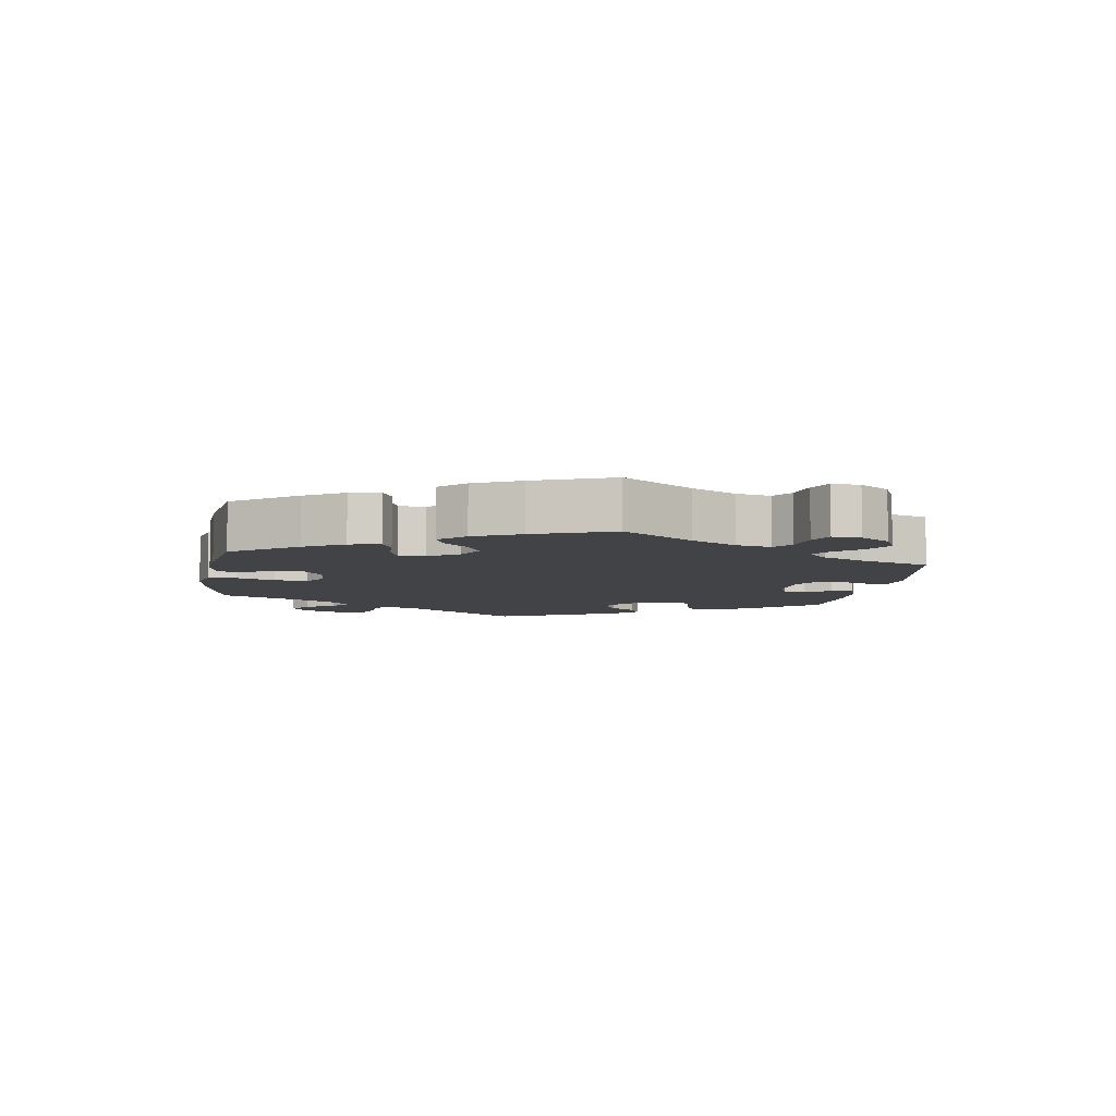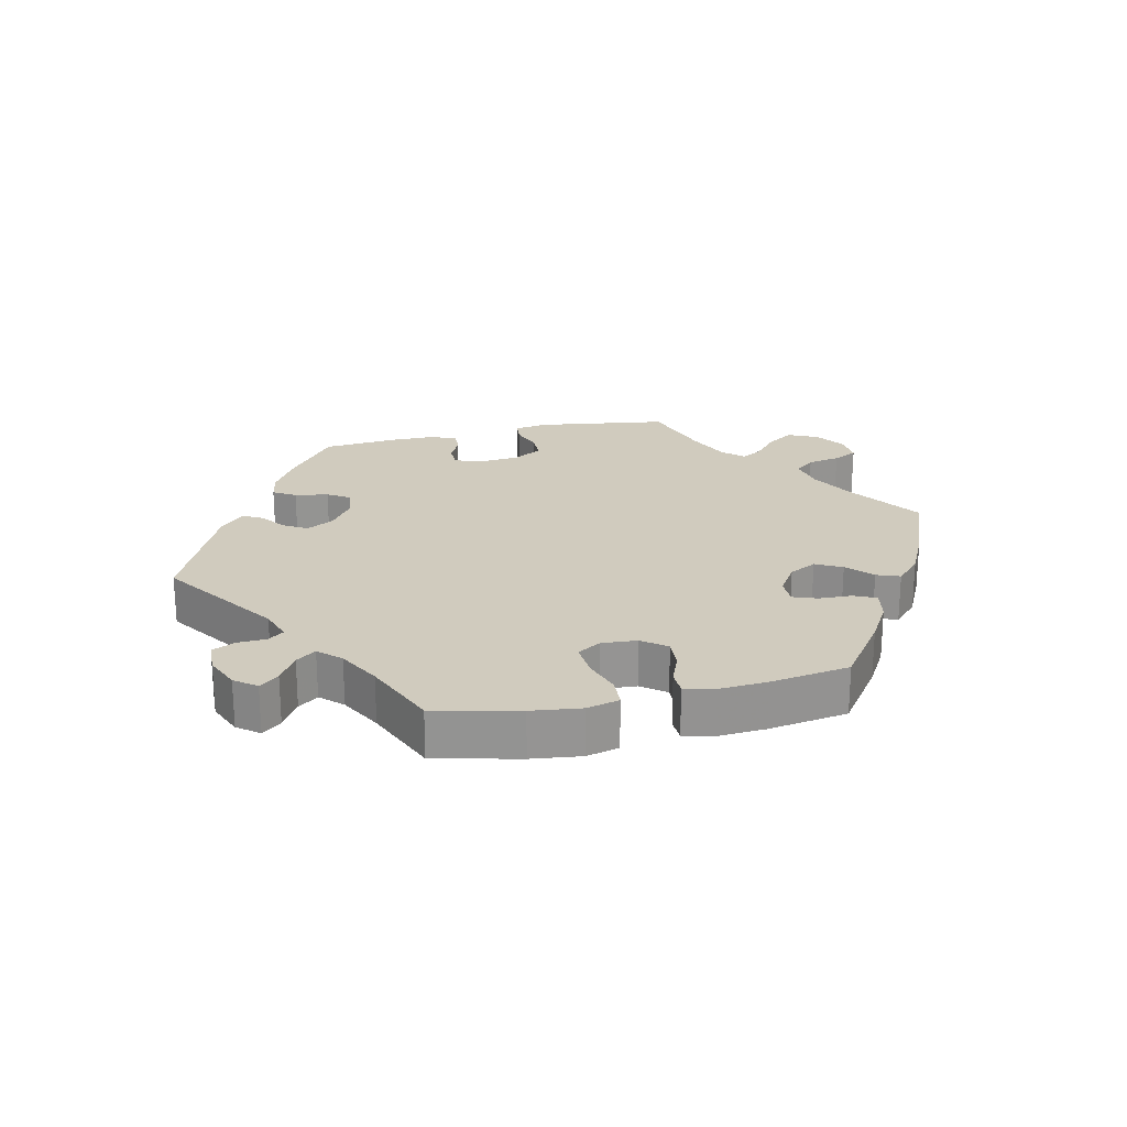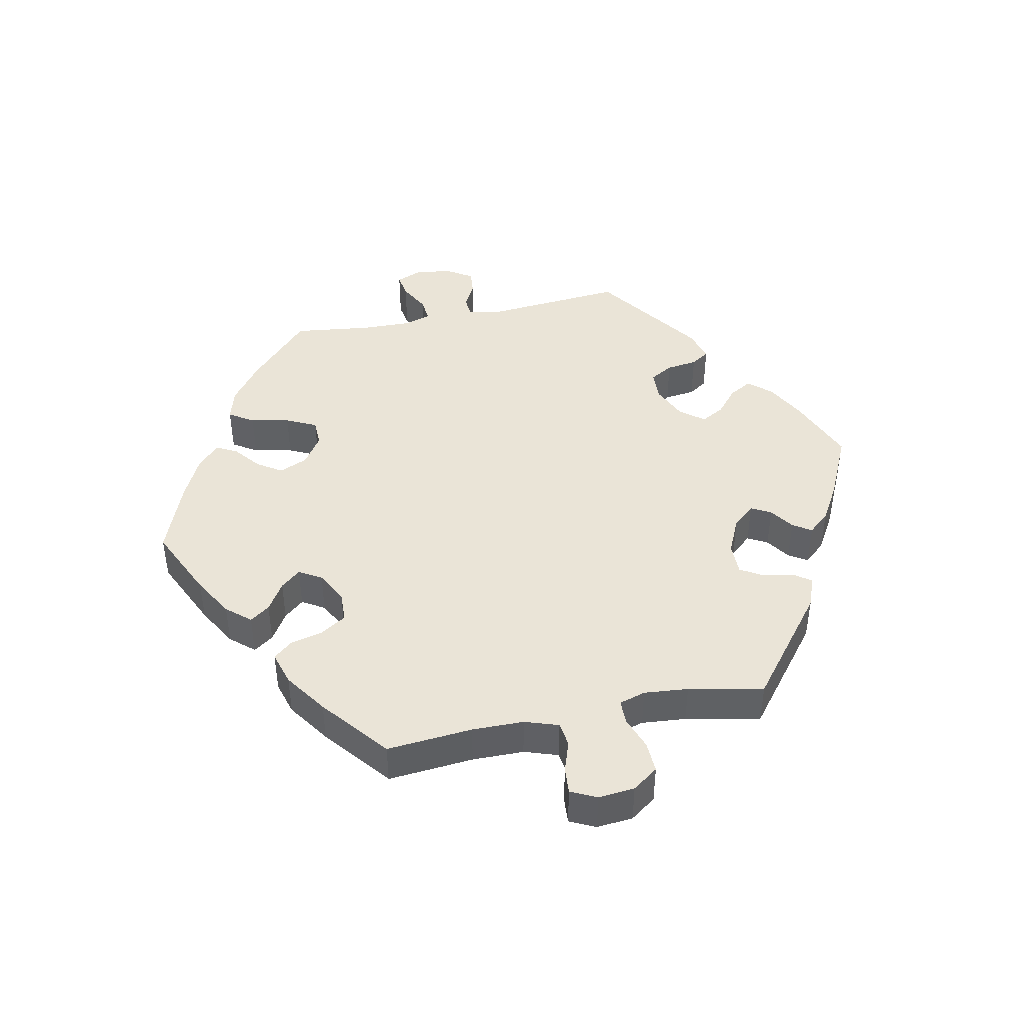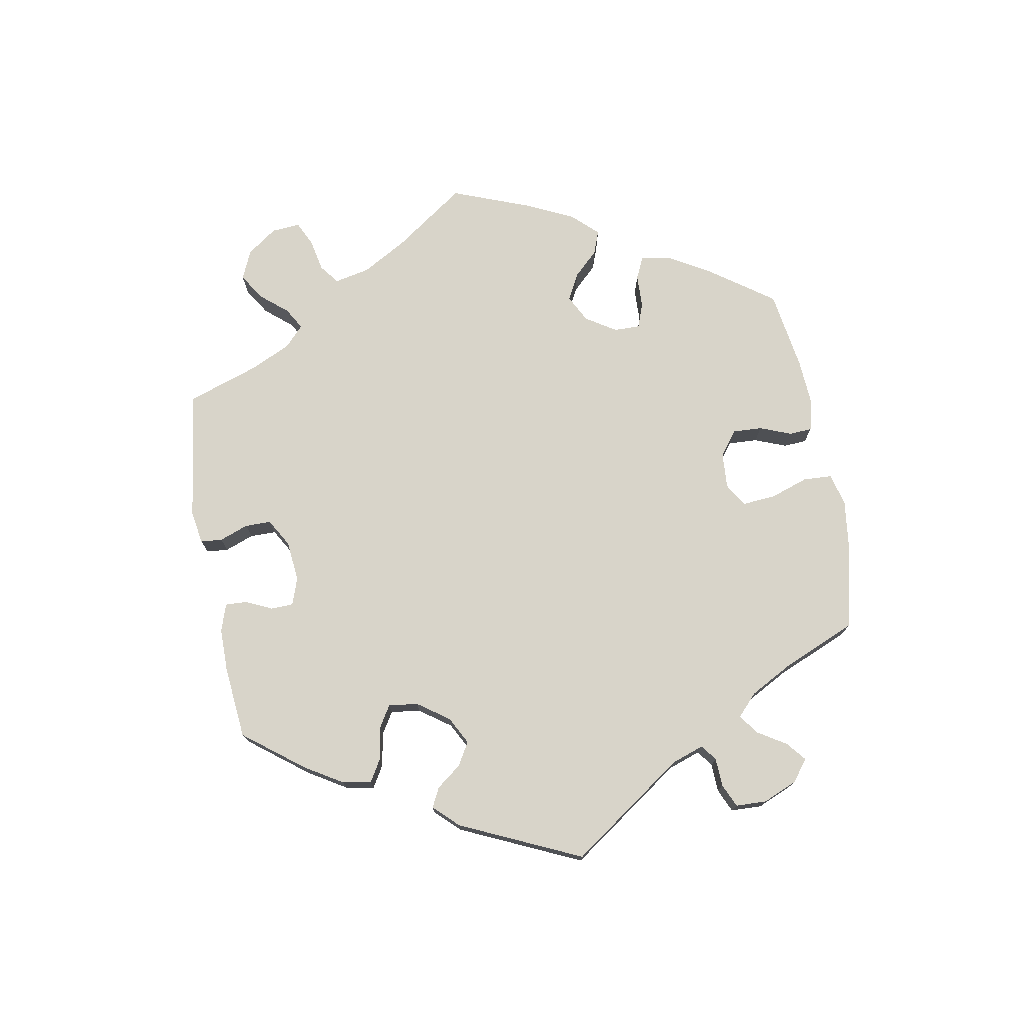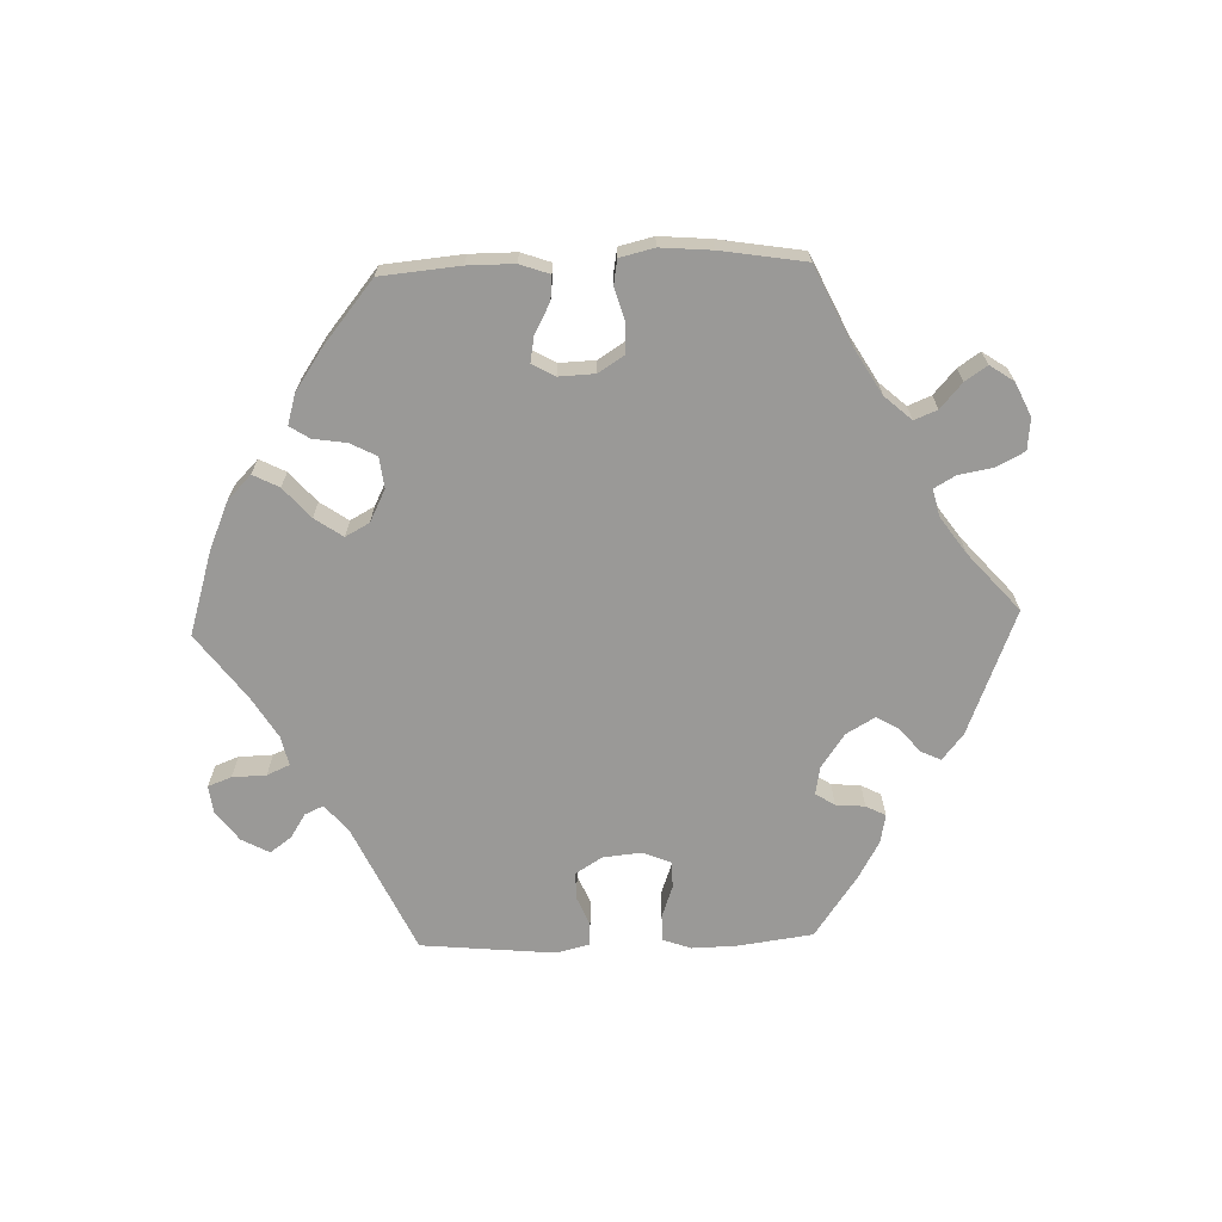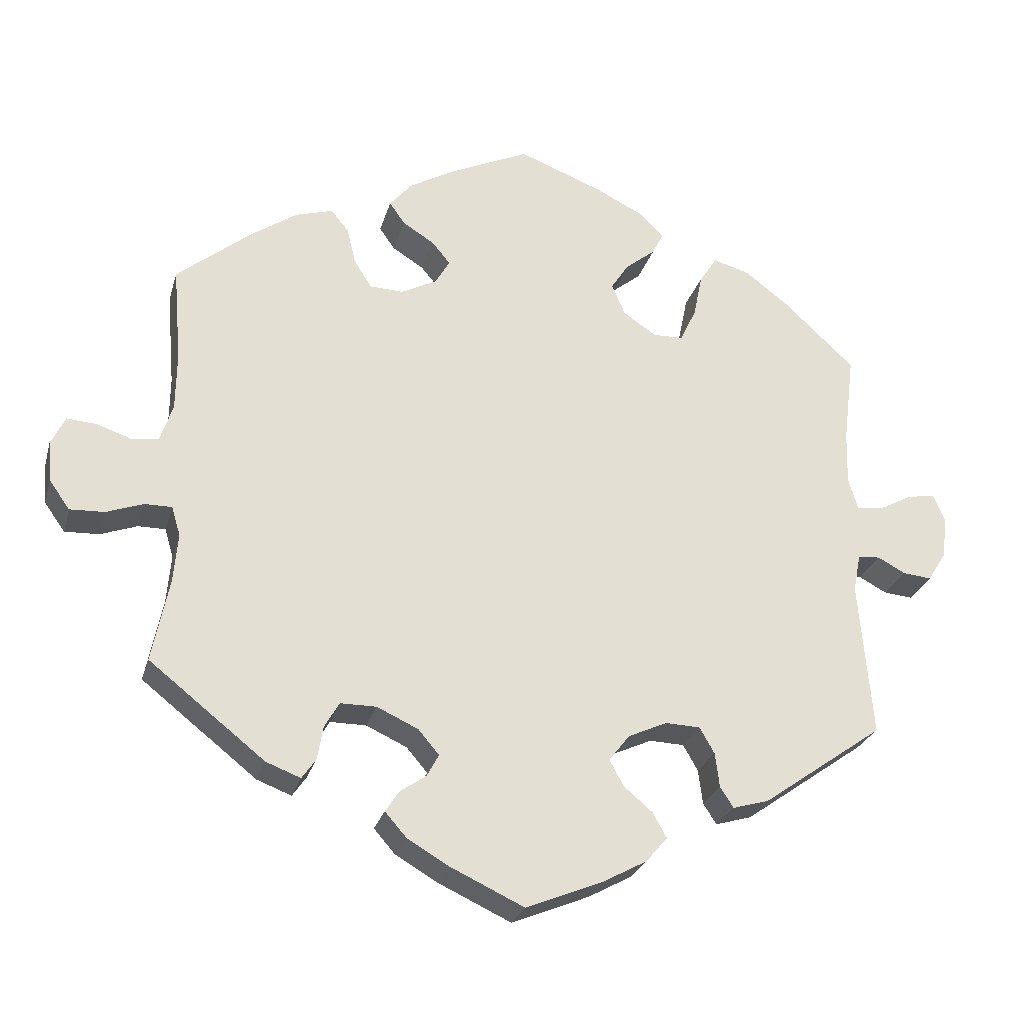
<metadata>
{"format":"obj","ext":"obj","renderer":"f3d","projection":"perspective","resolution":1024,"background":"white","views":[{"elev":-7.0,"azim":51.1,"up":"+Y"},{"elev":23.3,"azim":-42.7,"up":"+Y"},{"elev":43.8,"azim":78.3,"up":"+Y"},{"elev":75.3,"azim":-130.4,"up":"+Y"},{"elev":-68.9,"azim":31.8,"up":"+Y"},{"elev":-26.0,"azim":165.3,"up":"+Z"}]}
</metadata>
<code>
v -0.483 0.07 -0.077
v -0.493 0.07 -0.026
v -0.523 0.07 -0.023
v -0.561 0.07 -0.043
v -0.6 0.07 -0.047
v -0.625 0.07 -0.007
v -0.632 0.07 0.049
v -0.616 0.07 0.087
v -0.579 0.07 0.081
v -0.534 0.07 0.057
v -0.497 0.07 0.053
v -0.484 0.07 0.096
v -0.486 0.07 0.168
v -0.501 0.07 0.289
v -0.405 0.07 0.379
v -0.344 0.07 0.425
v -0.295 0.07 0.439
v -0.271 0.07 0.402
v -0.259 0.07 0.343
v -0.237 0.07 0.297
v -0.196 0.07 0.296
v -0.151 0.07 0.326
v -0.133 0.07 0.369
v -0.157 0.07 0.406
v -0.197 0.07 0.438
v -0.213 0.07 0.469
v -0.179 0.07 0.502
v -0.114 0.07 0.534
v 0 0.07 0.578
v 0.109 0.07 0.528
v 0.17 0.07 0.493
v 0.201 0.07 0.457
v 0.18 0.07 0.427
v 0.137 0.07 0.4
v 0.112 0.07 0.37
v 0.132 0.07 0.336
v 0.18 0.07 0.311
v 0.226 0.07 0.313
v 0.25 0.07 0.351
v 0.262 0.07 0.401
v 0.286 0.07 0.43
v 0.337 0.07 0.415
v 0.401 0.07 0.371
v 0.501 0.07 0.29
v 0.49 0.07 0.16
v 0.491 0.07 0.082
v 0.508 0.07 0.031
v 0.545 0.07 0.026
v 0.592 0.07 0.042
v 0.632 0.07 0.045
v 0.651 0.07 0.006
v 0.646 0.07 -0.049
v 0.618 0.07 -0.088
v 0.571 0.07 -0.086
v 0.521 0.07 -0.068
v 0.484 0.07 -0.068
v 0.472 0.07 -0.108
v 0.478 0.07 -0.175
v 0.501 0.07 -0.288
v 0.344 0.07 -0.412
v 0.297 0.07 -0.43
v 0.278 0.07 -0.403
v 0.27 0.07 -0.357
v 0.25 0.07 -0.323
v 0.201 0.07 -0.323
v 0.145 0.07 -0.349
v 0.117 0.07 -0.382
v 0.133 0.07 -0.412
v 0.169 0.07 -0.437
v 0.187 0.07 -0.465
v 0.158 0.07 -0.498
v 0.102 0.07 -0.531
v 0.001 0.07 -0.578
v -0.104 0.07 -0.535
v -0.163 0.07 -0.503
v -0.192 0.07 -0.469
v -0.173 0.07 -0.435
v -0.134 0.07 -0.402
v -0.115 0.07 -0.367
v -0.143 0.07 -0.331
v -0.196 0.07 -0.307
v -0.243 0.07 -0.309
v -0.263 0.07 -0.344
v -0.269 0.07 -0.391
v -0.287 0.07 -0.419
v -0.336 0.07 -0.405
v -0.501 0.07 -0.288
v -0.483 0 -0.077
v -0.493 0 -0.026
v -0.523 0 -0.023
v -0.561 0 -0.043
v -0.6 0 -0.047
v -0.625 0 -0.007
v -0.632 0 0.049
v -0.616 0 0.087
v -0.579 0 0.081
v -0.534 0 0.057
v -0.497 0 0.053
v -0.484 0 0.096
v -0.486 0 0.168
v -0.501 0 0.289
v -0.405 0 0.379
v -0.344 0 0.425
v -0.295 0 0.439
v -0.271 0 0.402
v -0.259 0 0.343
v -0.237 0 0.297
v -0.196 0 0.296
v -0.151 0 0.326
v -0.133 0 0.369
v -0.157 0 0.406
v -0.197 0 0.438
v -0.213 0 0.469
v -0.179 0 0.502
v -0.114 0 0.534
v 0 0 0.578
v 0.109 0 0.528
v 0.17 0 0.493
v 0.201 0 0.457
v 0.18 0 0.427
v 0.137 0 0.4
v 0.112 0 0.37
v 0.132 0 0.336
v 0.18 0 0.311
v 0.226 0 0.313
v 0.25 0 0.351
v 0.262 0 0.401
v 0.286 0 0.43
v 0.337 0 0.415
v 0.401 0 0.371
v 0.501 0 0.29
v 0.49 0 0.16
v 0.491 0 0.082
v 0.508 0 0.031
v 0.545 0 0.026
v 0.592 0 0.042
v 0.632 0 0.045
v 0.651 0 0.006
v 0.646 0 -0.049
v 0.618 0 -0.088
v 0.571 0 -0.086
v 0.521 0 -0.068
v 0.484 0 -0.068
v 0.472 0 -0.108
v 0.478 0 -0.175
v 0.501 0 -0.288
v 0.344 0 -0.412
v 0.297 0 -0.43
v 0.278 0 -0.403
v 0.27 0 -0.357
v 0.25 0 -0.323
v 0.201 0 -0.323
v 0.145 0 -0.349
v 0.117 0 -0.382
v 0.133 0 -0.412
v 0.169 0 -0.437
v 0.187 0 -0.465
v 0.158 0 -0.498
v 0.102 0 -0.531
v 0.001 0 -0.578
v -0.104 0 -0.535
v -0.163 0 -0.503
v -0.192 0 -0.469
v -0.173 0 -0.435
v -0.134 0 -0.402
v -0.115 0 -0.367
v -0.143 0 -0.331
v -0.196 0 -0.307
v -0.243 0 -0.309
v -0.263 0 -0.344
v -0.269 0 -0.391
v -0.287 0 -0.419
v -0.336 0 -0.405
v -0.501 0 -0.288
f 86 87 1
f 83 84 85 86
f 82 83 86 1
f 81 82 1 2
f 80 81 2
f 75 76 77 78
f 75 78 79
f 74 75 79
f 73 74 79
f 72 73 79
f 71 72 79 80
f 68 69 70 71
f 67 68 71 80
f 60 61 62 63
f 58 59 60 63
f 57 58 63 64
f 56 57 64 65
f 52 53 54 55
f 52 55 56
f 51 52 56
f 48 49 50 51
f 47 48 51 56
f 46 47 56 65
f 42 43 44 45
f 39 40 41 42
f 38 39 42 45
f 37 38 45 46
f 31 32 33 34
f 31 34 35
f 30 31 35
f 29 30 35
f 28 29 35
f 27 28 35 36
f 24 25 26 27
f 23 24 27 36
f 16 17 18 19
f 16 19 20
f 13 14 15 16
f 12 13 16 20
f 11 12 20 21
f 7 8 9 10
f 7 10 11
f 6 7 11
f 3 4 5 6
f 2 3 6 11
f 66 67 80 2
f 22 23 36 37
f 37 46 65 66
f 21 22 37 66
f 2 11 21 66
f 88 174 173
f 173 172 171 170
f 88 173 170 169
f 89 88 169 168
f 89 168 167
f 165 164 163 162
f 166 165 162
f 166 162 161
f 166 161 160
f 166 160 159
f 167 166 159 158
f 158 157 156 155
f 167 158 155 154
f 150 149 148 147
f 150 147 146 145
f 151 150 145 144
f 152 151 144 143
f 142 141 140 139
f 143 142 139
f 143 139 138
f 138 137 136 135
f 143 138 135 134
f 152 143 134 133
f 132 131 130 129
f 129 128 127 126
f 132 129 126 125
f 133 132 125 124
f 121 120 119 118
f 122 121 118
f 122 118 117
f 122 117 116
f 122 116 115
f 123 122 115 114
f 114 113 112 111
f 123 114 111 110
f 106 105 104 103
f 107 106 103
f 103 102 101 100
f 107 103 100 99
f 108 107 99 98
f 97 96 95 94
f 98 97 94
f 98 94 93
f 93 92 91 90
f 98 93 90 89
f 89 167 154 153
f 124 123 110 109
f 153 152 133 124
f 153 124 109 108
f 153 108 98 89
f 1 88 89 2
f 2 89 90 3
f 3 90 91 4
f 4 91 92 5
f 5 92 93 6
f 6 93 94 7
f 7 94 95 8
f 8 95 96 9
f 9 96 97 10
f 10 97 98 11
f 11 98 99 12
f 12 99 100 13
f 13 100 101 14
f 14 101 102 15
f 15 102 103 16
f 16 103 104 17
f 17 104 105 18
f 18 105 106 19
f 19 106 107 20
f 20 107 108 21
f 21 108 109 22
f 22 109 110 23
f 23 110 111 24
f 24 111 112 25
f 25 112 113 26
f 26 113 114 27
f 27 114 115 28
f 28 115 116 29
f 29 116 117 30
f 30 117 118 31
f 31 118 119 32
f 32 119 120 33
f 33 120 121 34
f 34 121 122 35
f 35 122 123 36
f 36 123 124 37
f 37 124 125 38
f 38 125 126 39
f 39 126 127 40
f 40 127 128 41
f 41 128 129 42
f 42 129 130 43
f 43 130 131 44
f 44 131 132 45
f 45 132 133 46
f 46 133 134 47
f 47 134 135 48
f 48 135 136 49
f 49 136 137 50
f 50 137 138 51
f 51 138 139 52
f 52 139 140 53
f 53 140 141 54
f 54 141 142 55
f 55 142 143 56
f 56 143 144 57
f 57 144 145 58
f 58 145 146 59
f 59 146 147 60
f 60 147 148 61
f 61 148 149 62
f 62 149 150 63
f 63 150 151 64
f 64 151 152 65
f 65 152 153 66
f 66 153 154 67
f 67 154 155 68
f 68 155 156 69
f 69 156 157 70
f 70 157 158 71
f 71 158 159 72
f 72 159 160 73
f 73 160 161 74
f 74 161 162 75
f 75 162 163 76
f 76 163 164 77
f 77 164 165 78
f 78 165 166 79
f 79 166 167 80
f 80 167 168 81
f 81 168 169 82
f 82 169 170 83
f 83 170 171 84
f 84 171 172 85
f 85 172 173 86
f 86 173 174 87
f 87 174 88 1

</code>
